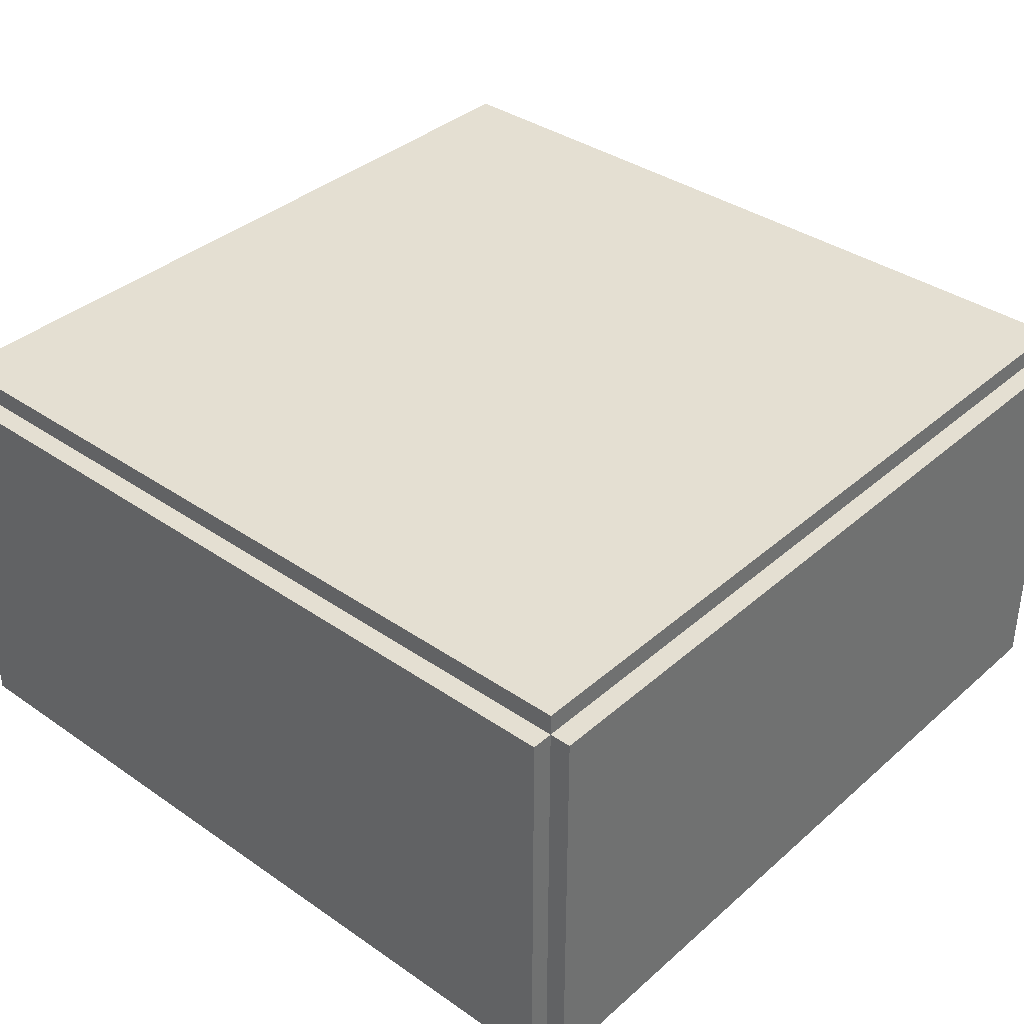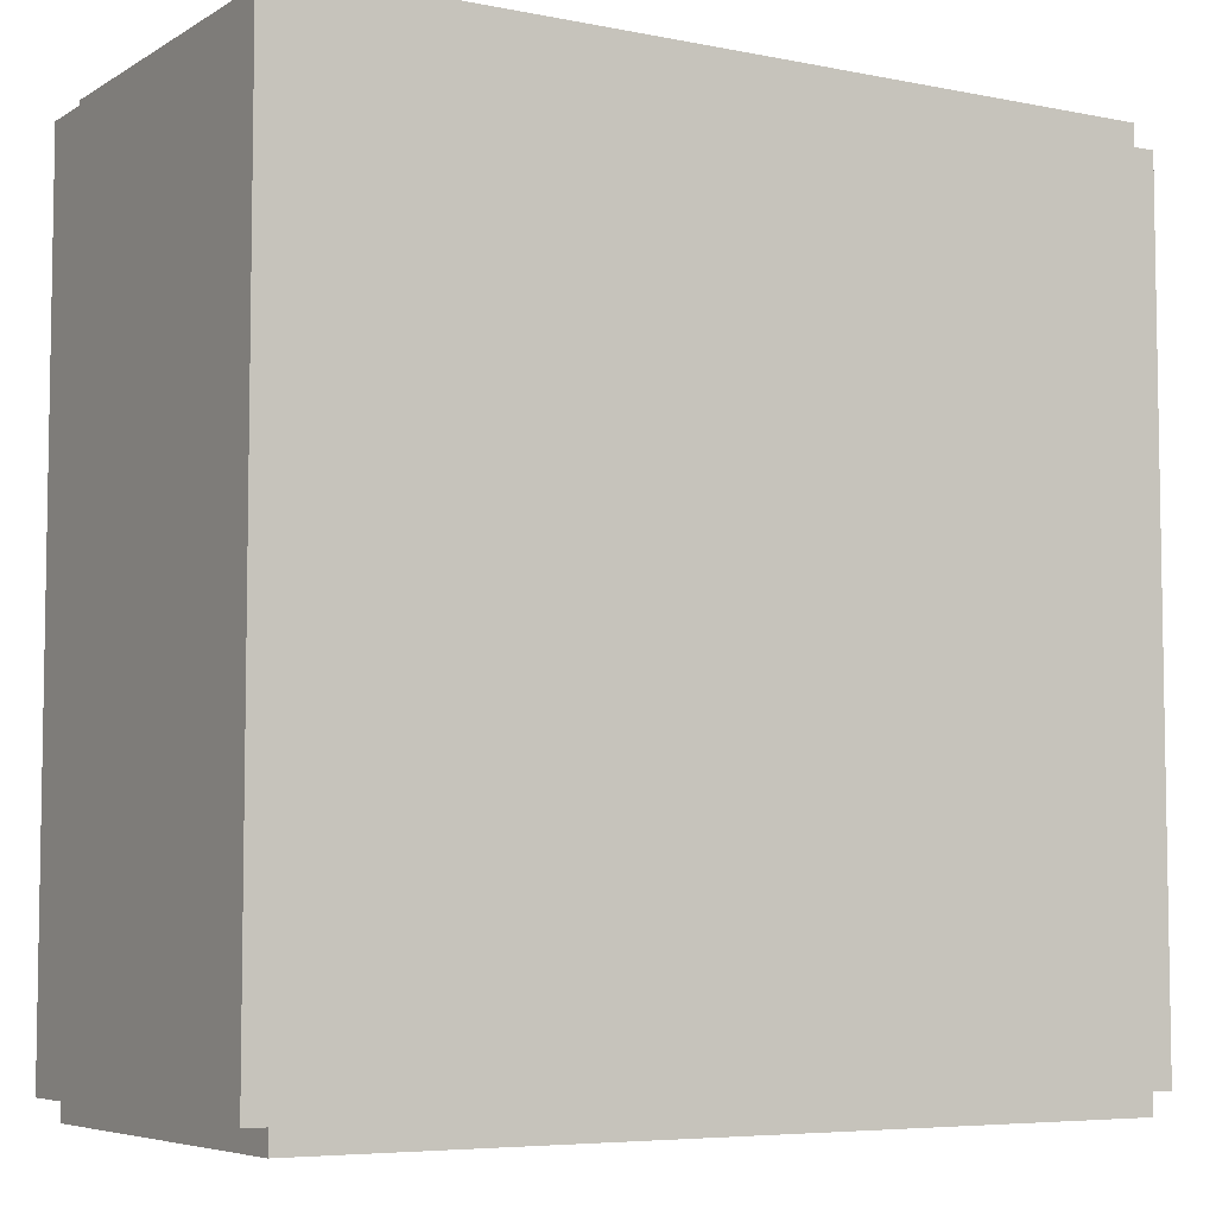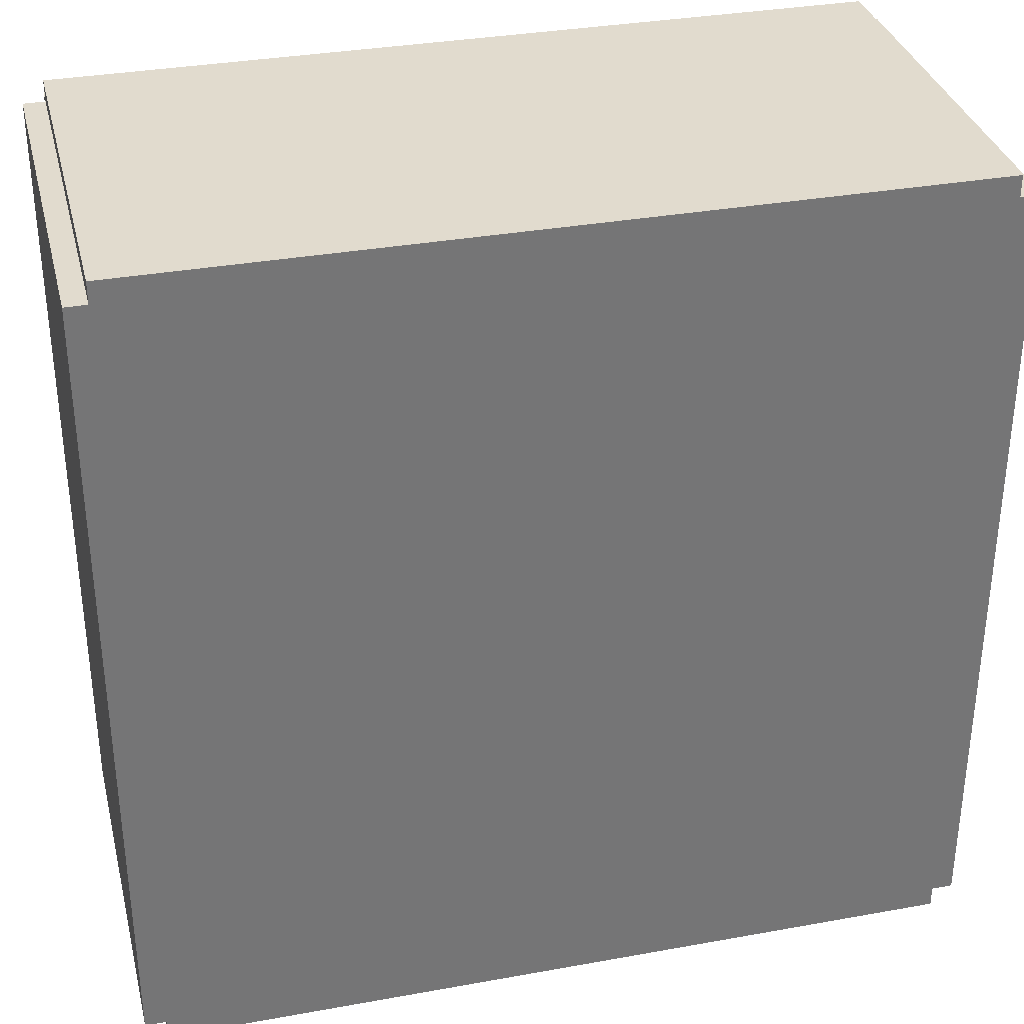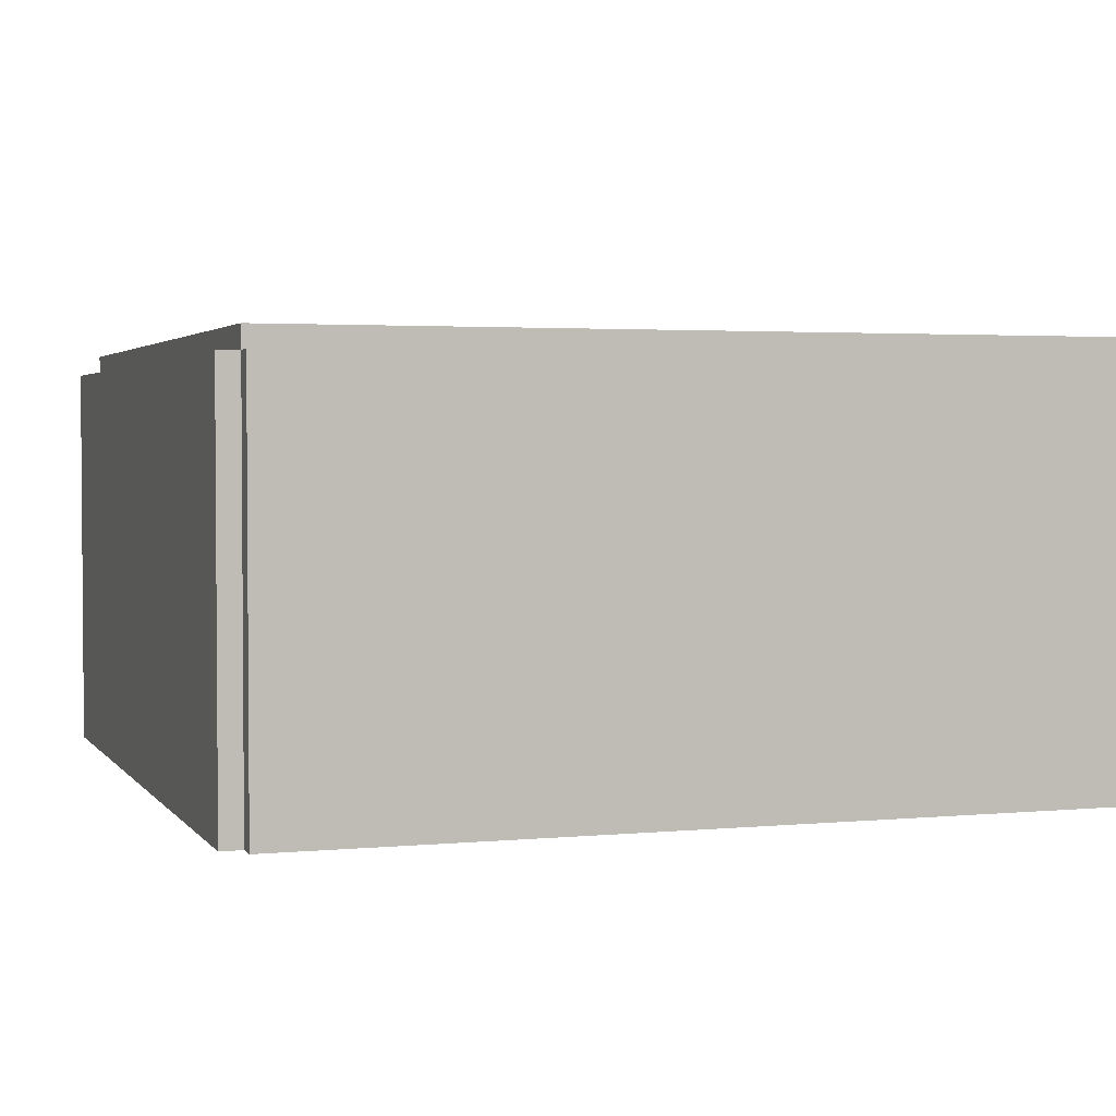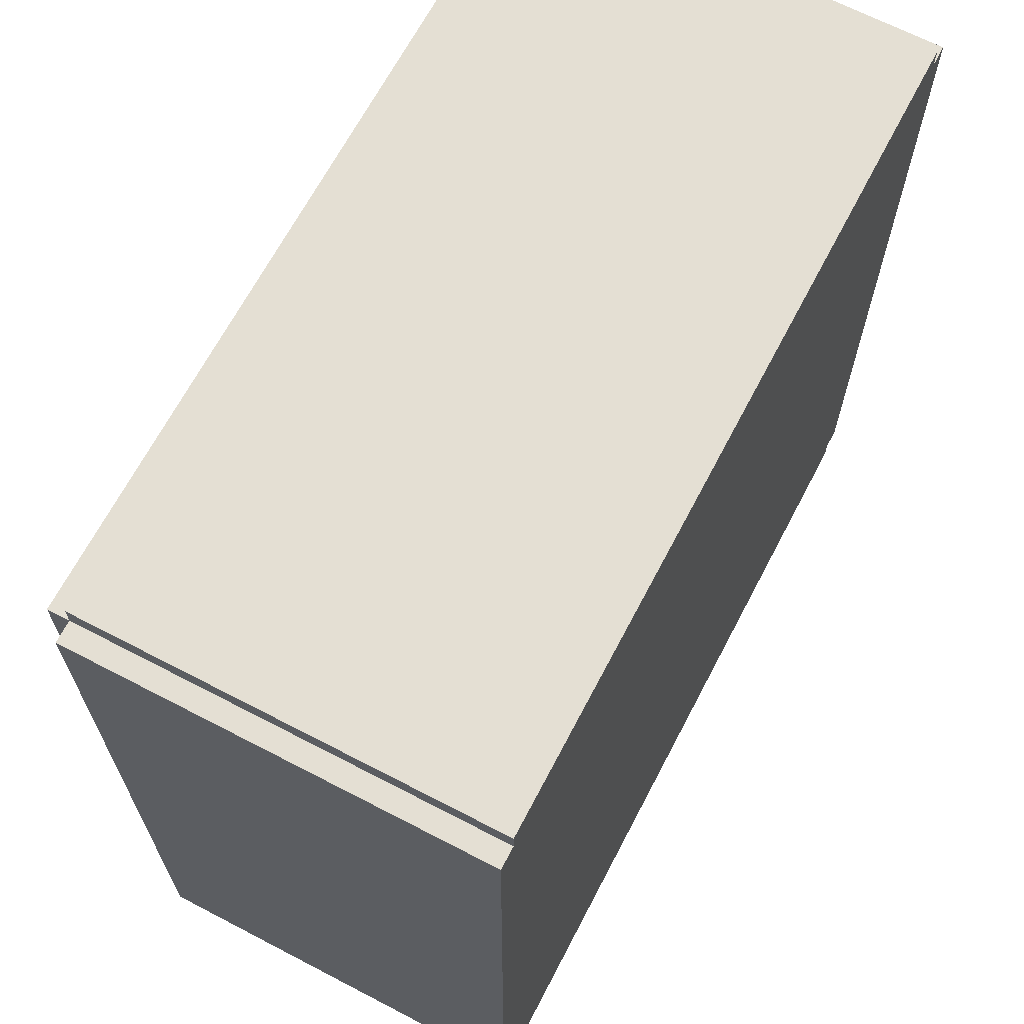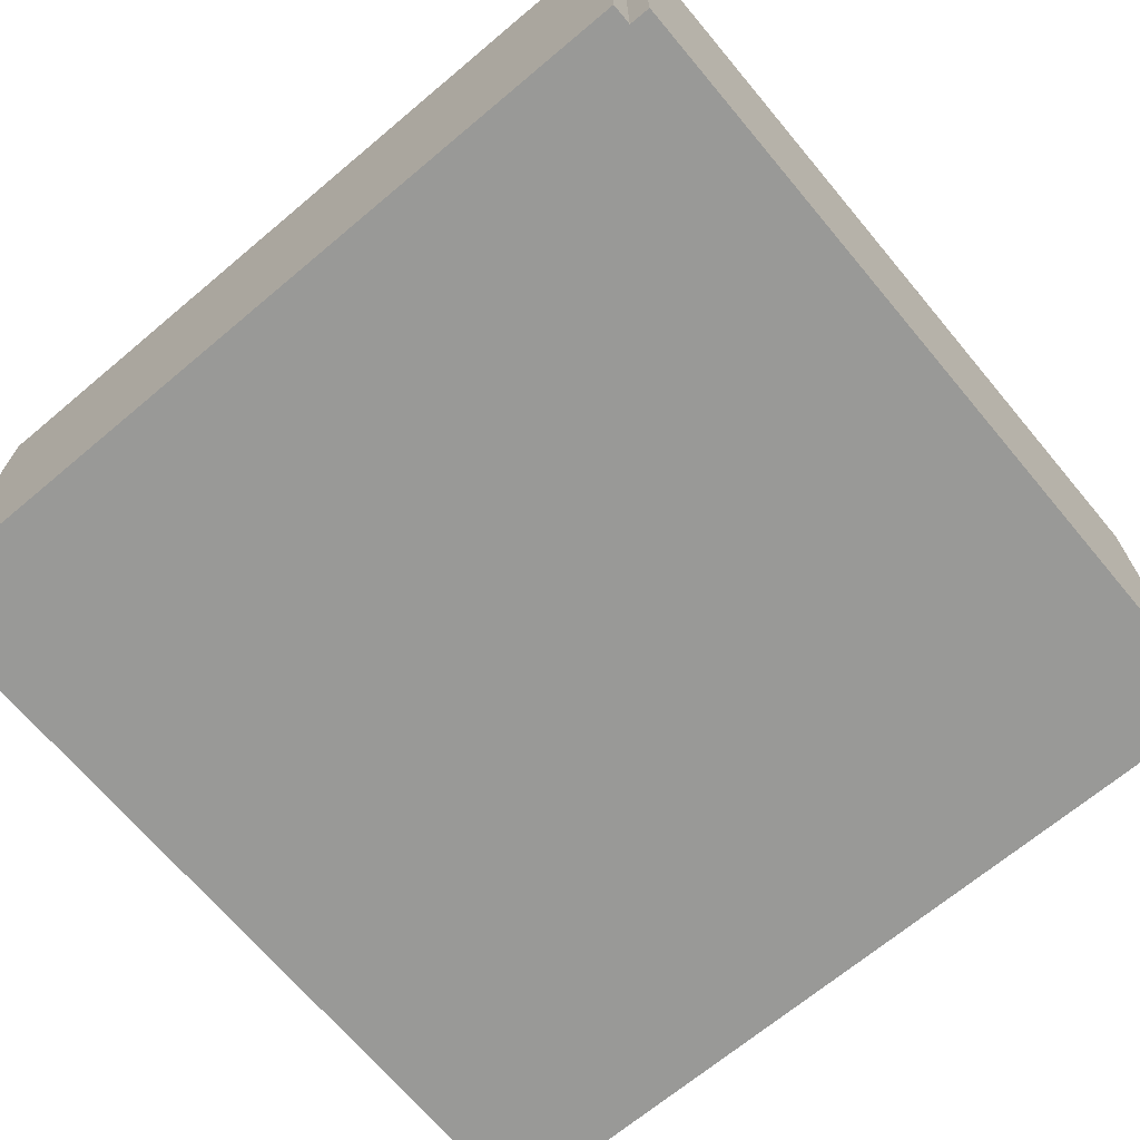
<metadata>
{"format":"obj","ext":"obj","renderer":"f3d","projection":"perspective","resolution":1024,"background":"white","views":[{"elev":36.9,"azim":41.7,"up":"+Y"},{"elev":-6.0,"azim":-31.1,"up":"+Z"},{"elev":33.8,"azim":-13.8,"up":"+Z"},{"elev":2.7,"azim":-108.6,"up":"+Y"},{"elev":66.7,"azim":-62.4,"up":"+Z"},{"elev":-68.8,"azim":130.0,"up":"+Y"}]}
</metadata>
<code>
o
v -2 0 1.9
v -2 0 0.1
v -2 0 -2.384e-07
v -2 0 -1.9
v -2 0.9 1.9
v -2 0.9 0.1
v -2 0.9 -2.384e-07
v -2 0.9 -1.9
v -2 1 1.9
v -2 1 0.8
v -2 1 0.7
v -2 1 -0.6
v -2 1 -0.7
v -2 1 -1.9
v -2 1.9 1.9
v -2 1.9 0.8
v -2 1.9 0.7
v -2 1.9 -0.6
v -2 1.9 -0.7
v -2 1.9 -1.9
v -1.9 0 2
v -1.9 0 1.9
v -1.9 0 -1.9
v -1.9 0 -2
v -1.9 0.9 2
v -1.9 0.9 1.9
v -1.9 0.9 -1.9
v -1.9 0.9 -2
v -1.9 1 2
v -1.9 1 1.9
v -1.9 1 -1.9
v -1.9 1 -2
v -1.9 1.9 2
v -1.9 1.9 1.9
v -1.9 1.9 0.8
v -1.9 1.9 0.7
v -1.9 1.9 -0.6
v -1.9 1.9 -0.7
v -1.9 1.9 -1.9
v -1.9 1.9 -2
v -1.9 2 1.9
v -1.9 2 0.8
v -1.9 2 0.7
v -1.9 2 -0.6
v -1.9 2 -0.7
v -1.9 2 -1.9
v 1.9 0 2
v 1.9 0 1.9
v 1.9 0 -1.9
v 1.9 0 -2
v 1.9 0.9 2
v 1.9 0.9 1.9
v 1.9 0.9 -1.9
v 1.9 0.9 -2
v 1.9 1 2
v 1.9 1 1.9
v 1.9 1 -1.9
v 1.9 1 -2
v 1.9 1.9 2
v 1.9 1.9 1.9
v 1.9 1.9 0.8
v 1.9 1.9 0.7
v 1.9 1.9 -0.6
v 1.9 1.9 -0.7
v 1.9 1.9 -1.9
v 1.9 1.9 -2
v 1.9 2 1.9
v 1.9 2 0.8
v 1.9 2 0.7
v 1.9 2 -0.6
v 1.9 2 -0.7
v 1.9 2 -1.9
v 2 0 1.9
v 2 0 0.2
v 2 0 0.1
v 2 0 -1.9
v 2 0.9 1.9
v 2 0.9 0.2
v 2 0.9 0.1
v 2 0.9 -1.9
v 2 1 1.9
v 2 1 0.8
v 2 1 0.7
v 2 1 -0.6
v 2 1 -0.7
v 2 1 -1.9
v 2 1.9 1.9
v 2 1.9 0.8
v 2 1.9 0.7
v 2 1.9 -0.6
v 2 1.9 -0.7
v 2 1.9 -1.9
v -1.9 0 2
v -1.9 0.9 2
v -1.9 1 2
v -1.9 1.9 2
v -0.7 1 2
v -0.7 1.9 2
v -0.6 1 2
v -0.6 1.9 2
v 0.6 0 2
v 0.6 0.9 2
v 0.7 0 2
v 0.7 0.9 2
v 1.9 0 2
v 1.9 0.9 2
v 1.9 1 2
v 1.9 1.9 2
v -2 0 1.9
v -2 0.9 1.9
v -2 1 1.9
v -2 1.9 1.9
v -1.9 0 1.9
v -1.9 0.9 1.9
v -1.9 1 1.9
v -1.9 1.9 1.9
v -1.9 2 1.9
v -0.7 1.9 1.9
v -0.7 2 1.9
v -0.6 1.9 1.9
v -0.6 2 1.9
v 1.9 0 1.9
v 1.9 0.9 1.9
v 1.9 1 1.9
v 1.9 1.9 1.9
v 1.9 2 1.9
v 2 0 1.9
v 2 0.9 1.9
v 2 1 1.9
v 2 1.9 1.9
v -2 0 -1.9
v -2 0.9 -1.9
v -2 1 -1.9
v -2 1.9 -1.9
v -1.9 0 -1.9
v -1.9 0.9 -1.9
v -1.9 1 -1.9
v -1.9 1.9 -1.9
v -1.9 2 -1.9
v -0.7 1.9 -1.9
v -0.7 2 -1.9
v -0.6 1.9 -1.9
v -0.6 2 -1.9
v 1.9 0 -1.9
v 1.9 0.9 -1.9
v 1.9 1 -1.9
v 1.9 1.9 -1.9
v 1.9 2 -1.9
v 2 0 -1.9
v 2 0.9 -1.9
v 2 1 -1.9
v 2 1.9 -1.9
v -1.9 0 -2
v -1.9 0.9 -2
v -1.9 1 -2
v -1.9 1.9 -2
v -0.7 1 -2
v -0.7 1.9 -2
v -0.6 1 -2
v -0.6 1.9 -2
v 1.9 0 -2
v 1.9 0.9 -2
v 1.9 1 -2
v 1.9 1.9 -2
v -1.9 0 2
v 0.6 0 2
v 0.7 0 2
v 1.9 0 2
v -2 0 1.9
v -1.9 0 1.9
v 0.6 0 1.9
v 0.7 0 1.9
v 1.9 0 1.9
v 2 0 1.9
v 1.9 0 0.2
v 2 0 0.2
v -2 0 0.1
v -1.9 0 0.1
v 1.9 0 0.1
v 2 0 0.1
v -2 0 -2.384e-07
v -1.9 0 -2.384e-07
v -2 0 -1.9
v -1.9 0 -1.9
v 1.9 0 -1.9
v 2 0 -1.9
v -1.9 0 -2
v 1.9 0 -2
v -1.9 1.9 2
v -0.7 1.9 2
v -0.6 1.9 2
v 1.9 1.9 2
v -2 1.9 1.9
v -1.9 1.9 1.9
v -0.7 1.9 1.9
v -0.6 1.9 1.9
v 1.9 1.9 1.9
v 2 1.9 1.9
v -2 1.9 0.8
v -1.9 1.9 0.8
v 1.9 1.9 0.8
v 2 1.9 0.8
v -2 1.9 0.7
v -1.9 1.9 0.7
v 1.9 1.9 0.7
v 2 1.9 0.7
v -2 1.9 -0.6
v -1.9 1.9 -0.6
v 1.9 1.9 -0.6
v 2 1.9 -0.6
v -2 1.9 -0.7
v -1.9 1.9 -0.7
v 1.9 1.9 -0.7
v 2 1.9 -0.7
v -2 1.9 -1.9
v -1.9 1.9 -1.9
v -0.7 1.9 -1.9
v -0.6 1.9 -1.9
v 1.9 1.9 -1.9
v 2 1.9 -1.9
v -1.9 1.9 -2
v -0.7 1.9 -2
v -0.6 1.9 -2
v 1.9 1.9 -2
v -1.9 2 1.9
v -0.7 2 1.9
v -0.6 2 1.9
v 1.9 2 1.9
v -1.9 2 0.8
v -0.7 2 0.8
v -0.6 2 0.8
v 1.9 2 0.8
v -1.9 2 0.7
v 2.384e-07 2 0.7
v 0.1 2 0.7
v 1.9 2 0.7
v -1.9 2 -0.6
v 2.384e-07 2 -0.6
v 0.1 2 -0.6
v 1.9 2 -0.6
v -1.9 2 -0.7
v -0.7 2 -0.7
v -0.6 2 -0.7
v 1.9 2 -0.7
v -1.9 2 -1.9
v -0.7 2 -1.9
v -0.6 2 -1.9
v 1.9 2 -1.9
f 5 2 1
f 6 3 2
f 6 2 5
f 7 4 3
f 7 3 6
f 8 4 7
f 9 6 5
f 9 7 6
f 9 8 7
f 10 8 9
f 11 8 10
f 12 8 11
f 13 8 12
f 14 8 13
f 15 10 9
f 16 11 10
f 16 10 15
f 17 12 11
f 17 11 16
f 18 13 12
f 18 12 17
f 19 14 13
f 19 13 18
f 20 14 19
f 25 22 21
f 26 22 25
f 27 24 23
f 28 24 27
f 29 26 25
f 30 26 29
f 31 28 27
f 32 28 31
f 33 30 29
f 34 30 33
f 39 32 31
f 40 32 39
f 41 35 34
f 42 36 35
f 42 35 41
f 43 37 36
f 43 36 42
f 44 38 37
f 44 37 43
f 45 39 38
f 45 38 44
f 46 39 45
f 47 48 51
f 51 48 52
f 49 50 53
f 53 50 54
f 51 52 55
f 55 52 56
f 53 54 57
f 57 54 58
f 55 56 59
f 59 56 60
f 57 58 65
f 65 58 66
f 60 61 67
f 61 62 68
f 67 61 68
f 62 63 69
f 68 62 69
f 63 64 70
f 69 63 70
f 64 65 71
f 70 64 71
f 71 65 72
f 73 74 77
f 74 75 78
f 77 74 78
f 75 76 79
f 78 75 79
f 79 76 80
f 77 78 81
f 78 79 81
f 79 80 81
f 81 80 82
f 82 80 83
f 83 80 84
f 84 80 85
f 85 80 86
f 81 82 87
f 82 83 88
f 87 82 88
f 83 84 89
f 88 83 89
f 84 85 90
f 89 84 90
f 85 86 91
f 90 85 91
f 91 86 92
f 97 95 94
f 97 96 95
f 98 96 97
f 99 97 94
f 99 98 97
f 100 98 99
f 101 94 93
f 102 99 94
f 102 94 101
f 103 102 101
f 104 99 102
f 104 102 103
f 105 104 103
f 106 99 104
f 106 104 105
f 107 100 99
f 107 99 106
f 108 100 107
f 113 110 109
f 114 111 110
f 114 110 113
f 115 112 111
f 115 111 114
f 116 112 115
f 118 117 116
f 119 117 118
f 120 119 118
f 121 119 120
f 125 121 120
f 126 121 125
f 127 123 122
f 128 124 123
f 128 123 127
f 129 125 124
f 129 124 128
f 130 125 129
f 131 132 135
f 132 133 136
f 135 132 136
f 133 134 137
f 136 133 137
f 137 134 138
f 138 139 140
f 140 139 141
f 140 141 142
f 142 141 143
f 142 143 147
f 147 143 148
f 144 145 149
f 145 146 150
f 149 145 150
f 146 147 151
f 150 146 151
f 151 147 152
f 154 155 157
f 155 156 157
f 157 156 158
f 154 157 159
f 157 158 159
f 159 158 160
f 153 154 161
f 154 159 162
f 161 154 162
f 159 160 163
f 162 159 163
f 163 160 164
f 170 166 165
f 171 167 166
f 171 166 170
f 172 168 167
f 172 167 171
f 173 168 172
f 175 171 170
f 175 174 173
f 175 173 172
f 175 172 171
f 175 170 169
f 176 174 175
f 177 175 169
f 178 175 177
f 179 176 175
f 179 175 178
f 180 176 179
f 181 178 177
f 182 179 178
f 182 178 181
f 182 180 179
f 183 182 181
f 184 180 182
f 184 182 183
f 185 180 184
f 186 180 185
f 187 185 184
f 188 185 187
f 189 190 194
f 190 191 195
f 194 190 195
f 191 192 196
f 195 191 196
f 196 192 197
f 193 194 199
f 199 194 200
f 197 198 201
f 201 198 202
f 199 200 203
f 203 200 204
f 201 202 205
f 205 202 206
f 203 204 207
f 207 204 208
f 205 206 209
f 209 206 210
f 207 208 211
f 211 208 212
f 209 210 213
f 213 210 214
f 211 212 215
f 215 212 216
f 213 214 219
f 219 214 220
f 216 217 221
f 217 218 222
f 221 217 222
f 218 219 223
f 222 218 223
f 223 219 224
f 225 226 229
f 226 227 230
f 229 226 230
f 227 228 231
f 230 227 231
f 231 228 232
f 229 230 233
f 230 231 233
f 231 232 233
f 233 232 234
f 234 232 235
f 235 232 236
f 233 234 237
f 234 235 238
f 237 234 238
f 235 236 239
f 238 235 239
f 239 236 240
f 237 238 241
f 238 239 241
f 239 240 241
f 241 240 242
f 242 240 243
f 243 240 244
f 241 242 245
f 242 243 246
f 245 242 246
f 243 244 247
f 246 243 247
f 247 244 248

</code>
